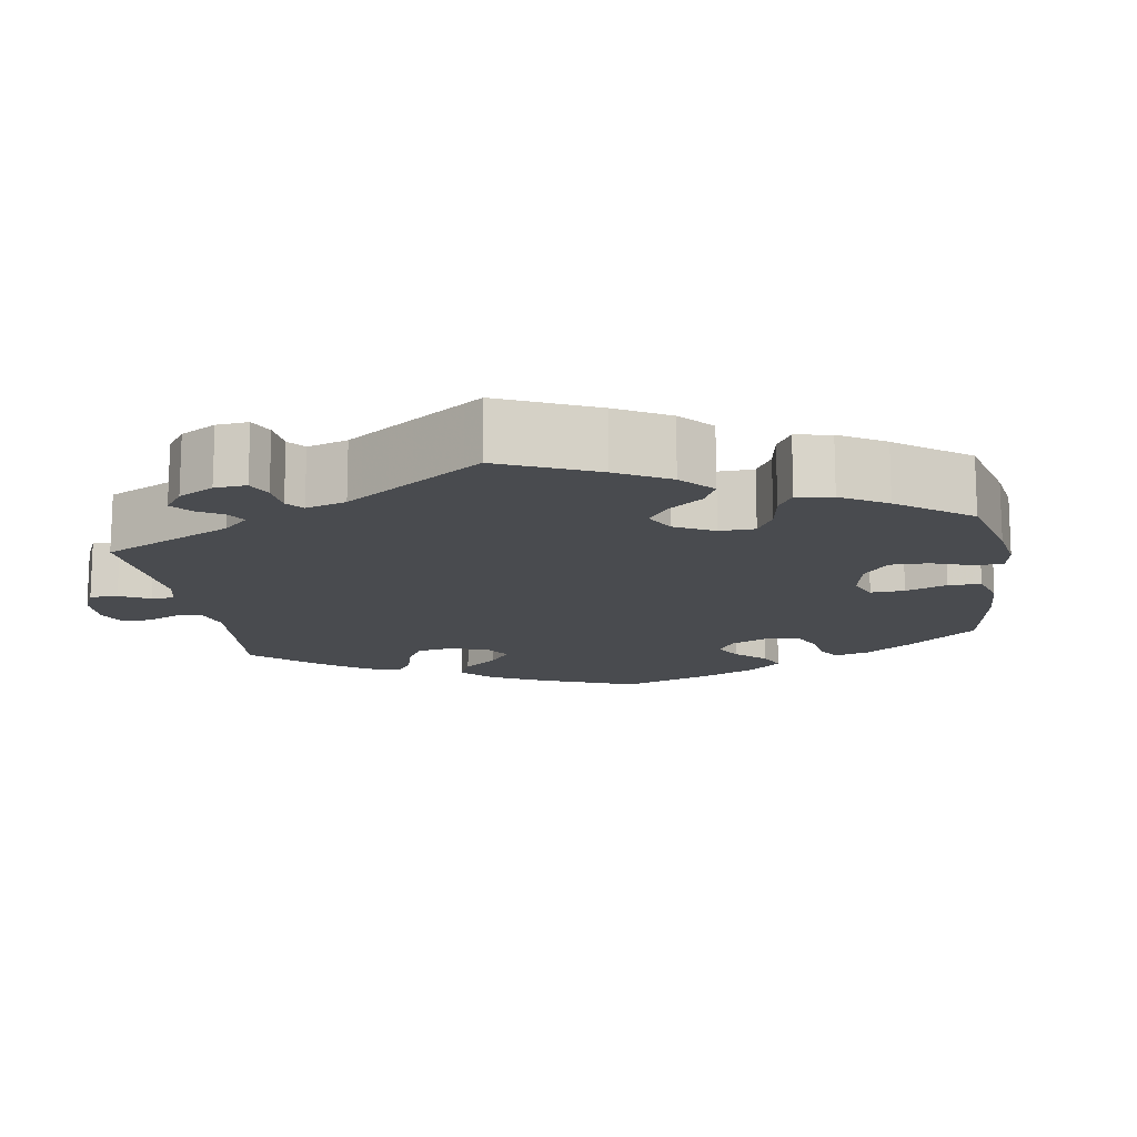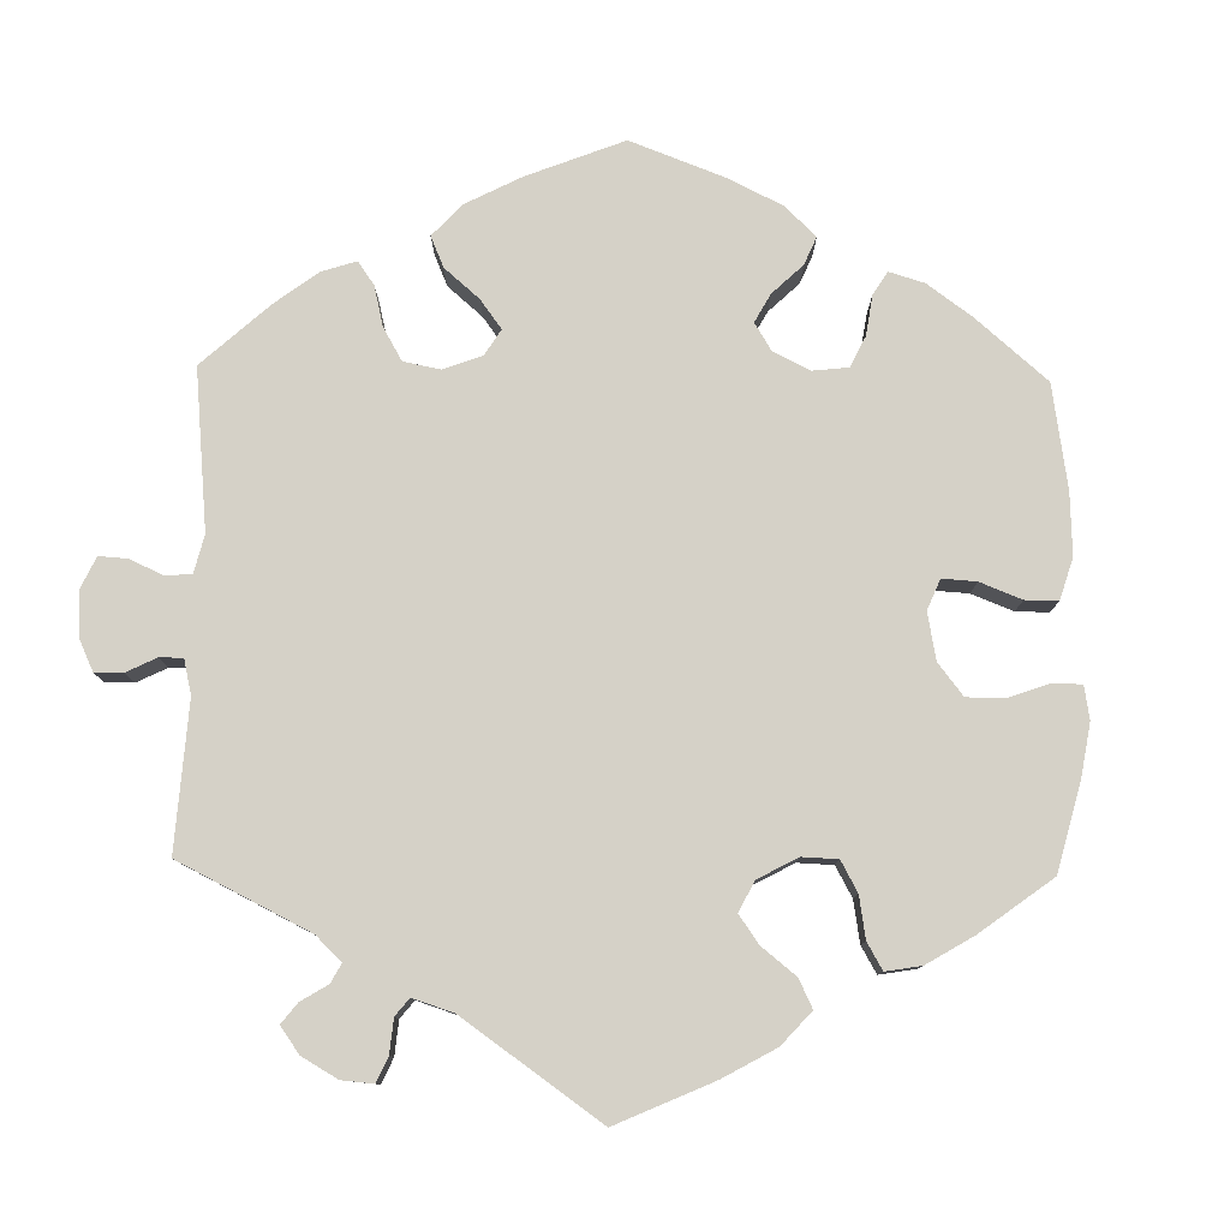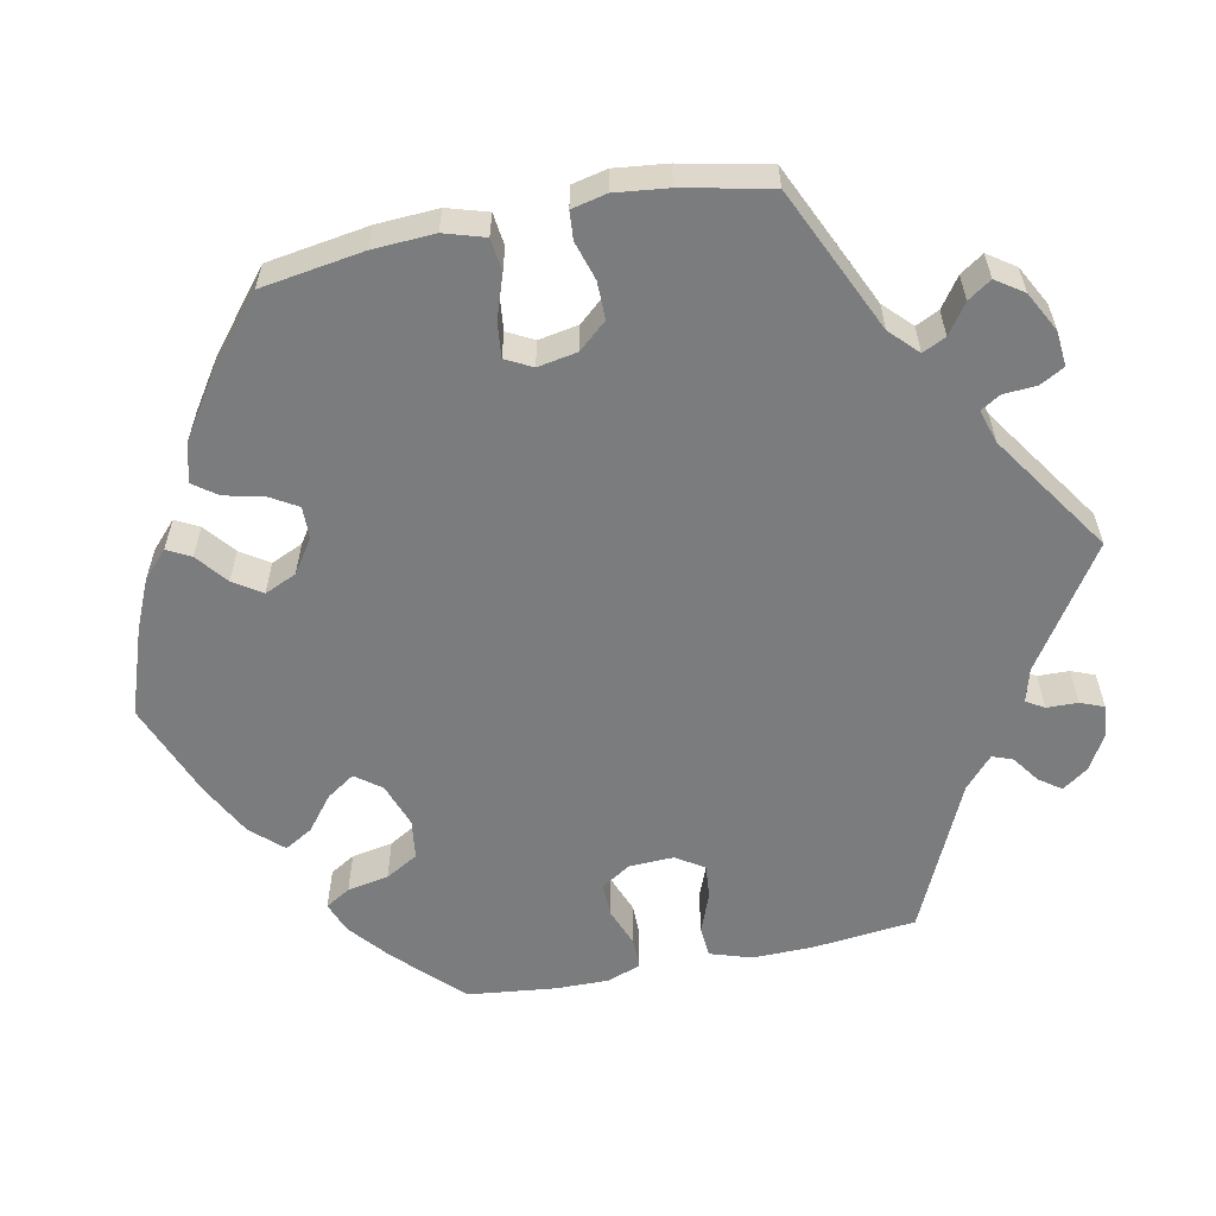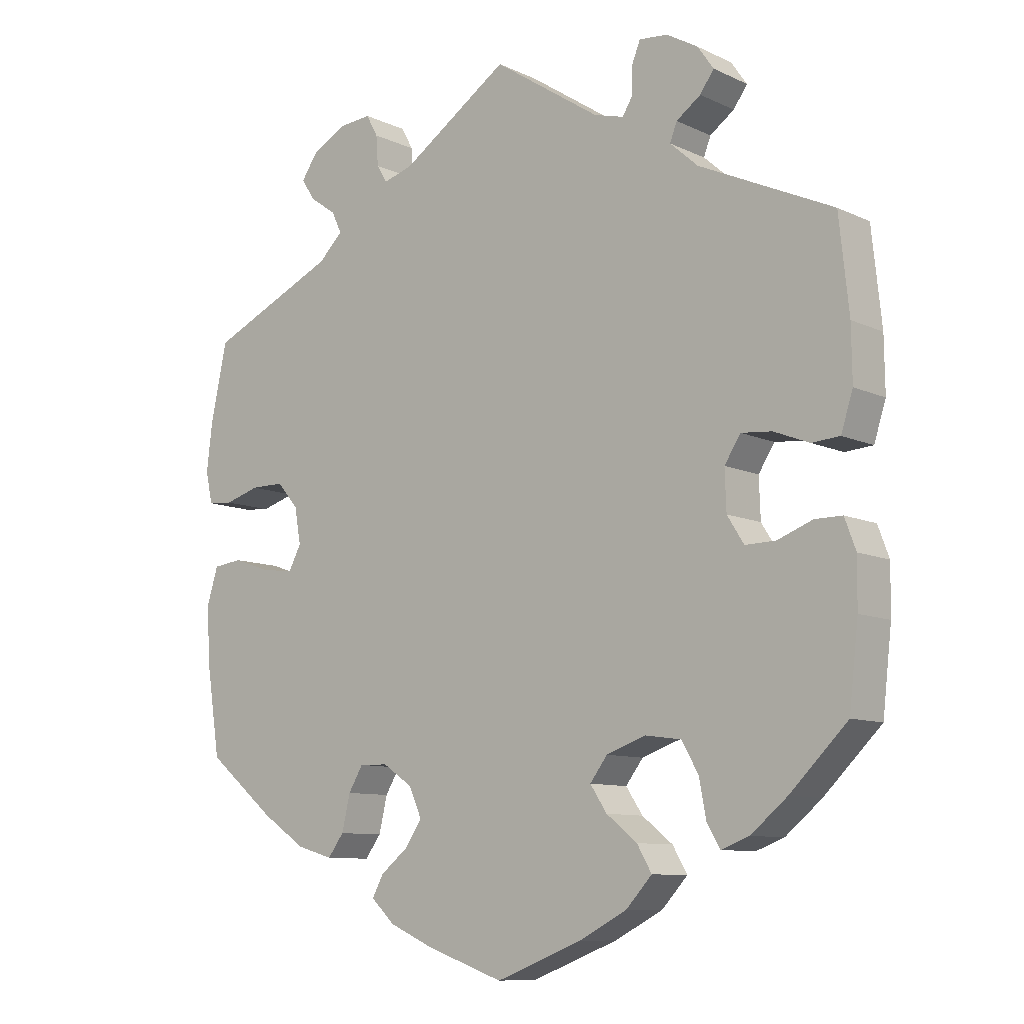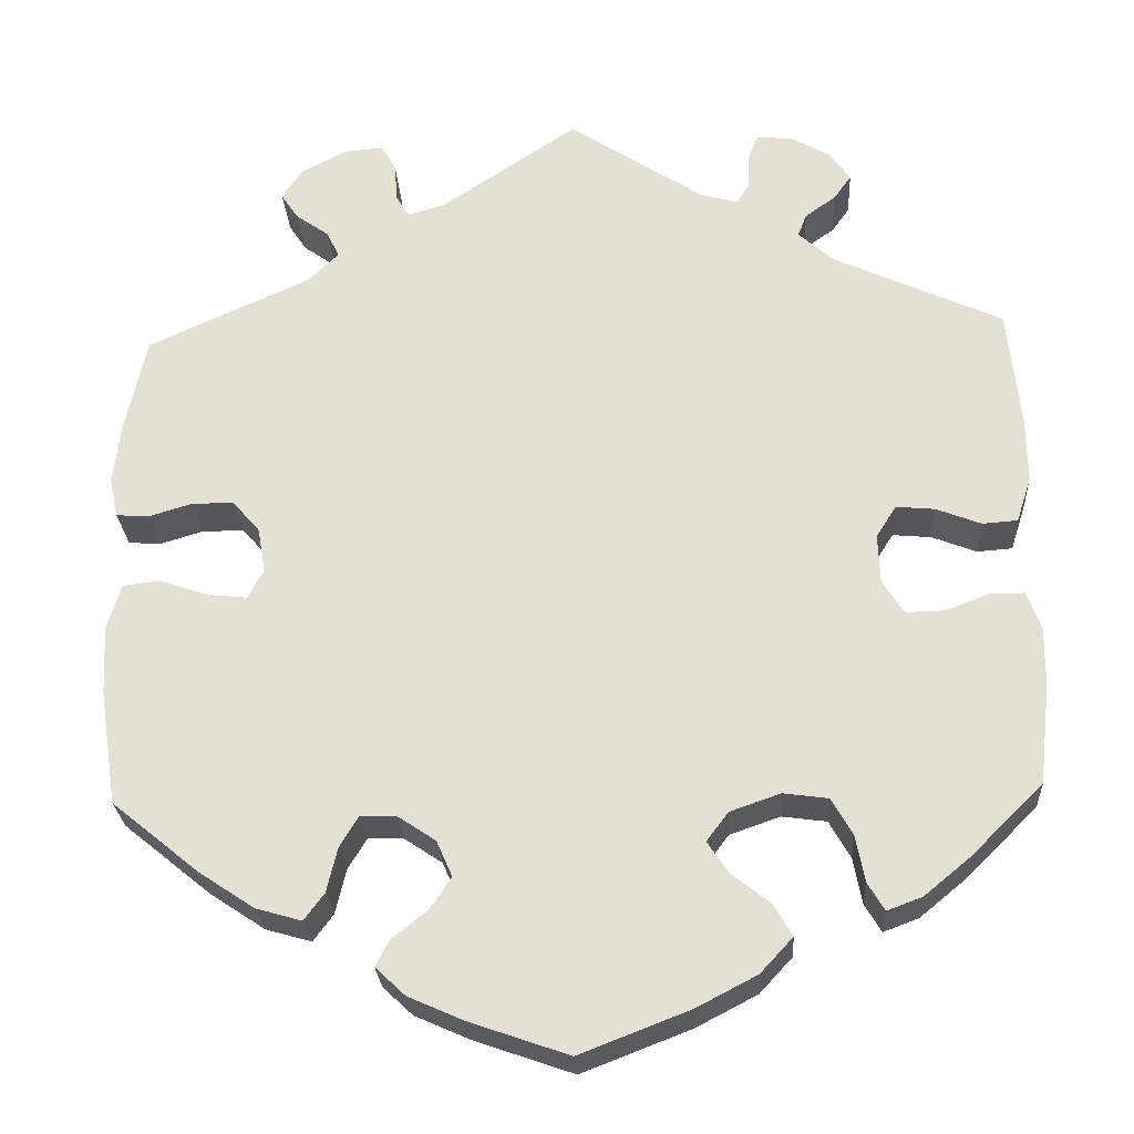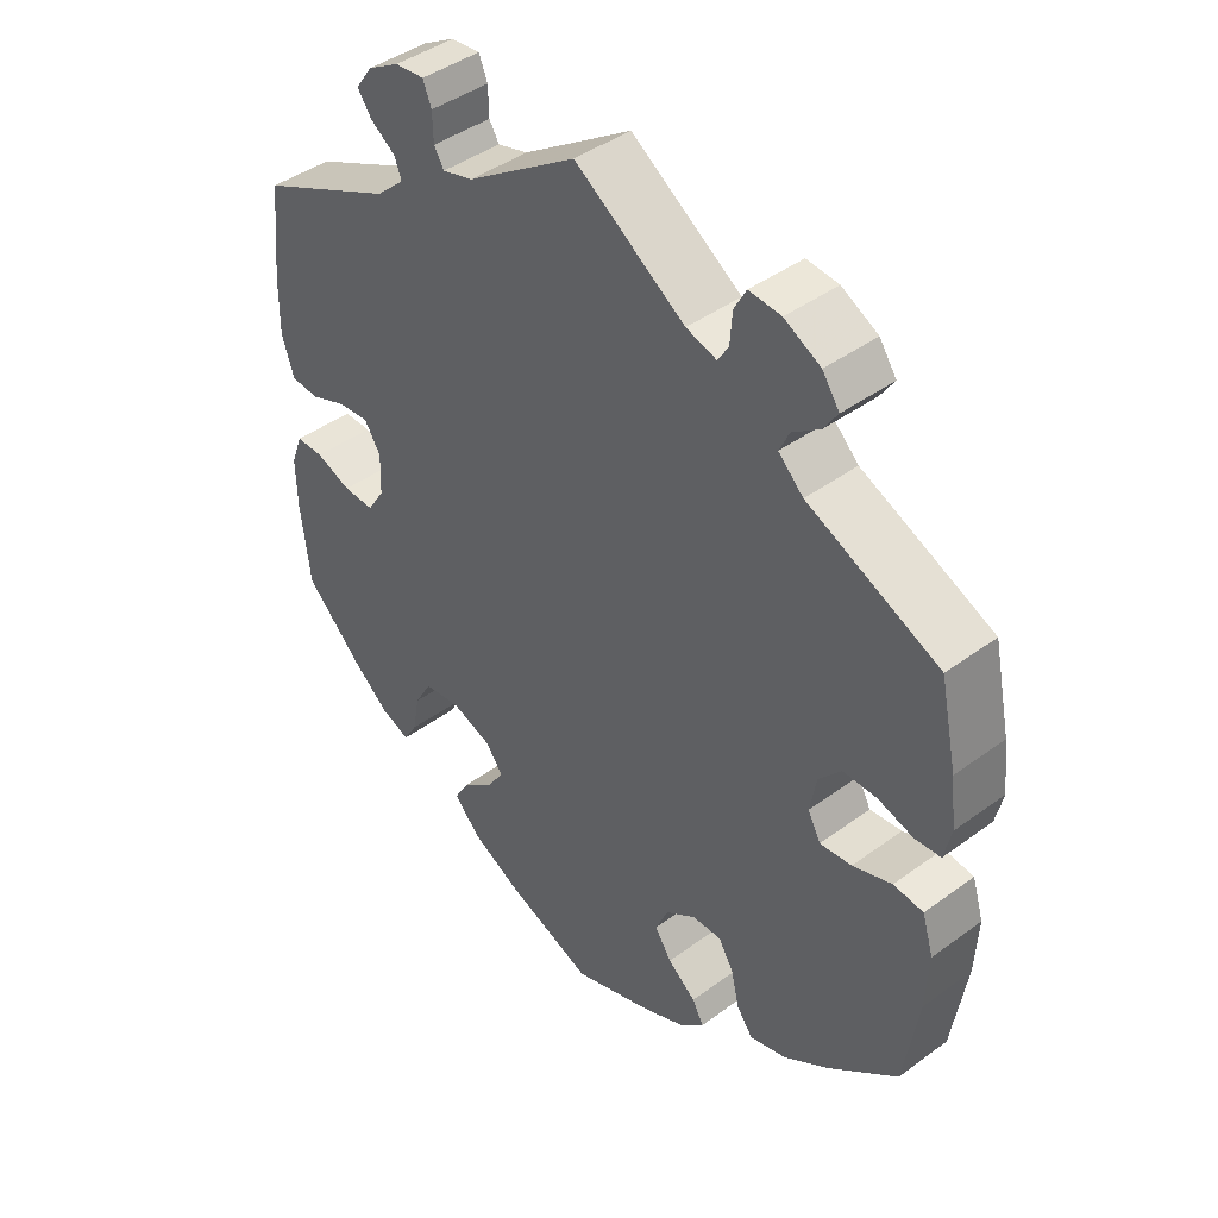
<metadata>
{"format":"obj","ext":"obj","renderer":"f3d","projection":"perspective","resolution":1024,"background":"white","views":[{"elev":-14.2,"azim":69.0,"up":"+Y"},{"elev":79.1,"azim":61.1,"up":"+Y"},{"elev":-58.7,"azim":-78.4,"up":"+Y"},{"elev":-9.6,"azim":39.9,"up":"+Z"},{"elev":-26.2,"azim":3.3,"up":"+Z"},{"elev":42.9,"azim":-131.1,"up":"+Z"}]}
</metadata>
<code>
v 0.514 0.07 0.156
v 0.515 0.07 0.079
v 0.498 0.07 0.026
v 0.458 0.07 0.023
v 0.407 0.07 0.043
v 0.363 0.07 0.047
v 0.34 0.07 0.011
v 0.342 0.07 -0.046
v 0.366 0.07 -0.084
v 0.41 0.07 -0.083
v 0.46 0.07 -0.064
v 0.499 0.07 -0.064
v 0.515 0.07 -0.107
v 0.514 0.07 -0.175
v 0.501 0.07 -0.289
v 0.419 0.07 -0.37
v 0.367 0.07 -0.413
v 0.327 0.07 -0.428
v 0.308 0.07 -0.396
v 0.298 0.07 -0.343
v 0.274 0.07 -0.301
v 0.223 0.07 -0.294
v 0.166 0.07 -0.314
v 0.141 0.07 -0.347
v 0.165 0.07 -0.383
v 0.209 0.07 -0.418
v 0.23 0.07 -0.454
v 0.193 0.07 -0.494
v 0.124 0.07 -0.53
v 0 0.07 -0.578
v -0.112 0.07 -0.539
v -0.175 0.07 -0.511
v -0.209 0.07 -0.479
v -0.193 0.07 -0.449
v -0.153 0.07 -0.417
v -0.129 0.07 -0.381
v -0.147 0.07 -0.34
v -0.19 0.07 -0.311
v -0.231 0.07 -0.31
v -0.252 0.07 -0.345
v -0.264 0.07 -0.396
v -0.287 0.07 -0.427
v -0.339 0.07 -0.412
v -0.402 0.07 -0.37
v -0.501 0.07 -0.289
v -0.521 0.07 -0.158
v -0.525 0.07 -0.079
v -0.509 0.07 -0.027
v -0.467 0.07 -0.022
v -0.412 0.07 -0.041
v -0.367 0.07 -0.046
v -0.349 0.07 -0.012
v -0.358 0.07 0.039
v -0.389 0.07 0.075
v -0.437 0.07 0.075
v -0.487 0.07 0.06
v -0.523 0.07 0.063
v -0.533 0.07 0.108
v -0.525 0.07 0.176
v -0.501 0.07 0.288
v -0.316 0.07 0.372
v -0.281 0.07 0.406
v -0.295 0.07 0.436
v -0.333 0.07 0.463
v -0.353 0.07 0.493
v -0.329 0.07 0.528
v -0.278 0.07 0.555
v -0.233 0.07 0.559
v -0.216 0.07 0.528
v -0.213 0.07 0.485
v -0.198 0.07 0.46
v -0.155 0.07 0.473
v 0 0.07 0.577
v 0.154 0.07 0.475
v 0.197 0.07 0.463
v 0.211 0.07 0.486
v 0.212 0.07 0.526
v 0.224 0.07 0.556
v 0.265 0.07 0.552
v 0.31 0.07 0.526
v 0.333 0.07 0.493
v 0.313 0.07 0.465
v 0.278 0.07 0.44
v 0.268 0.07 0.414
v 0.308 0.07 0.378
v 0.5 0.07 0.289
v 0.514 0 0.156
v 0.515 0 0.079
v 0.498 0 0.026
v 0.458 0 0.023
v 0.407 0 0.043
v 0.363 0 0.047
v 0.34 0 0.011
v 0.342 0 -0.046
v 0.366 0 -0.084
v 0.41 0 -0.083
v 0.46 0 -0.064
v 0.499 0 -0.064
v 0.515 0 -0.107
v 0.514 0 -0.175
v 0.501 0 -0.289
v 0.419 0 -0.37
v 0.367 0 -0.413
v 0.327 0 -0.428
v 0.308 0 -0.396
v 0.298 0 -0.343
v 0.274 0 -0.301
v 0.223 0 -0.294
v 0.166 0 -0.314
v 0.141 0 -0.347
v 0.165 0 -0.383
v 0.209 0 -0.418
v 0.23 0 -0.454
v 0.193 0 -0.494
v 0.124 0 -0.53
v 0 0 -0.578
v -0.112 0 -0.539
v -0.175 0 -0.511
v -0.209 0 -0.479
v -0.193 0 -0.449
v -0.153 0 -0.417
v -0.129 0 -0.381
v -0.147 0 -0.34
v -0.19 0 -0.311
v -0.231 0 -0.31
v -0.252 0 -0.345
v -0.264 0 -0.396
v -0.287 0 -0.427
v -0.339 0 -0.412
v -0.402 0 -0.37
v -0.501 0 -0.289
v -0.521 0 -0.158
v -0.525 0 -0.079
v -0.509 0 -0.027
v -0.467 0 -0.022
v -0.412 0 -0.041
v -0.367 0 -0.046
v -0.349 0 -0.012
v -0.358 0 0.039
v -0.389 0 0.075
v -0.437 0 0.075
v -0.487 0 0.06
v -0.523 0 0.063
v -0.533 0 0.108
v -0.525 0 0.176
v -0.501 0 0.288
v -0.316 0 0.372
v -0.281 0 0.406
v -0.295 0 0.436
v -0.333 0 0.463
v -0.353 0 0.493
v -0.329 0 0.528
v -0.278 0 0.555
v -0.233 0 0.559
v -0.216 0 0.528
v -0.213 0 0.485
v -0.198 0 0.46
v -0.155 0 0.473
v 0 0 0.577
v 0.154 0 0.475
v 0.197 0 0.463
v 0.211 0 0.486
v 0.212 0 0.526
v 0.224 0 0.556
v 0.265 0 0.552
v 0.31 0 0.526
v 0.333 0 0.493
v 0.313 0 0.465
v 0.278 0 0.44
v 0.268 0 0.414
v 0.308 0 0.378
v 0.5 0 0.289
f 85 86 1 2
f 84 85 2 3
f 80 81 82 83
f 80 83 84
f 79 80 84
f 76 77 78 79
f 75 76 79 84
f 74 75 84 3
f 72 73 74 3
f 67 68 69 70
f 67 70 71
f 66 67 71
f 63 64 65 66
f 62 63 66 71
f 61 62 71 72
f 59 60 61
f 55 56 57 58
f 54 55 58 59
f 47 48 49 50
f 47 50 51
f 46 47 51
f 45 46 51
f 44 45 51
f 43 44 51 52
f 40 41 42 43
f 39 40 43 52
f 32 33 34 35
f 32 35 36
f 31 32 36
f 30 31 36
f 29 30 36 37
f 25 26 27 28
f 24 25 28 29
f 17 18 19 20
f 17 20 21
f 16 17 21
f 15 16 21
f 14 15 21 22
f 10 11 12 13
f 9 10 13 14
f 72 3 4 5
f 72 5 6
f 54 59 61 72
f 53 54 72 6
f 38 39 52 53
f 37 38 53 6
f 24 29 37
f 23 24 37
f 9 14 22 23
f 8 9 23 37
f 7 8 37
f 6 7 37
f 88 87 172 171
f 89 88 171 170
f 169 168 167 166
f 170 169 166
f 170 166 165
f 165 164 163 162
f 170 165 162 161
f 89 170 161 160
f 89 160 159 158
f 156 155 154 153
f 157 156 153
f 157 153 152
f 152 151 150 149
f 157 152 149 148
f 158 157 148 147
f 147 146 145
f 144 143 142 141
f 145 144 141 140
f 136 135 134 133
f 137 136 133
f 137 133 132
f 137 132 131
f 137 131 130
f 138 137 130 129
f 129 128 127 126
f 138 129 126 125
f 121 120 119 118
f 122 121 118
f 122 118 117
f 122 117 116
f 123 122 116 115
f 114 113 112 111
f 115 114 111 110
f 106 105 104 103
f 107 106 103
f 107 103 102
f 107 102 101
f 108 107 101 100
f 99 98 97 96
f 100 99 96 95
f 91 90 89 158
f 92 91 158
f 158 147 145 140
f 92 158 140 139
f 139 138 125 124
f 92 139 124 123
f 123 115 110
f 123 110 109
f 109 108 100 95
f 123 109 95 94
f 123 94 93
f 123 93 92
f 1 87 88 2
f 2 88 89 3
f 3 89 90 4
f 4 90 91 5
f 5 91 92 6
f 6 92 93 7
f 7 93 94 8
f 8 94 95 9
f 9 95 96 10
f 10 96 97 11
f 11 97 98 12
f 12 98 99 13
f 13 99 100 14
f 14 100 101 15
f 15 101 102 16
f 16 102 103 17
f 17 103 104 18
f 18 104 105 19
f 19 105 106 20
f 20 106 107 21
f 21 107 108 22
f 22 108 109 23
f 23 109 110 24
f 24 110 111 25
f 25 111 112 26
f 26 112 113 27
f 27 113 114 28
f 28 114 115 29
f 29 115 116 30
f 30 116 117 31
f 31 117 118 32
f 32 118 119 33
f 33 119 120 34
f 34 120 121 35
f 35 121 122 36
f 36 122 123 37
f 37 123 124 38
f 38 124 125 39
f 39 125 126 40
f 40 126 127 41
f 41 127 128 42
f 42 128 129 43
f 43 129 130 44
f 44 130 131 45
f 45 131 132 46
f 46 132 133 47
f 47 133 134 48
f 48 134 135 49
f 49 135 136 50
f 50 136 137 51
f 51 137 138 52
f 52 138 139 53
f 53 139 140 54
f 54 140 141 55
f 55 141 142 56
f 56 142 143 57
f 57 143 144 58
f 58 144 145 59
f 59 145 146 60
f 60 146 147 61
f 61 147 148 62
f 62 148 149 63
f 63 149 150 64
f 64 150 151 65
f 65 151 152 66
f 66 152 153 67
f 67 153 154 68
f 68 154 155 69
f 69 155 156 70
f 70 156 157 71
f 71 157 158 72
f 72 158 159 73
f 73 159 160 74
f 74 160 161 75
f 75 161 162 76
f 76 162 163 77
f 77 163 164 78
f 78 164 165 79
f 79 165 166 80
f 80 166 167 81
f 81 167 168 82
f 82 168 169 83
f 83 169 170 84
f 84 170 171 85
f 85 171 172 86
f 86 172 87 1

</code>
